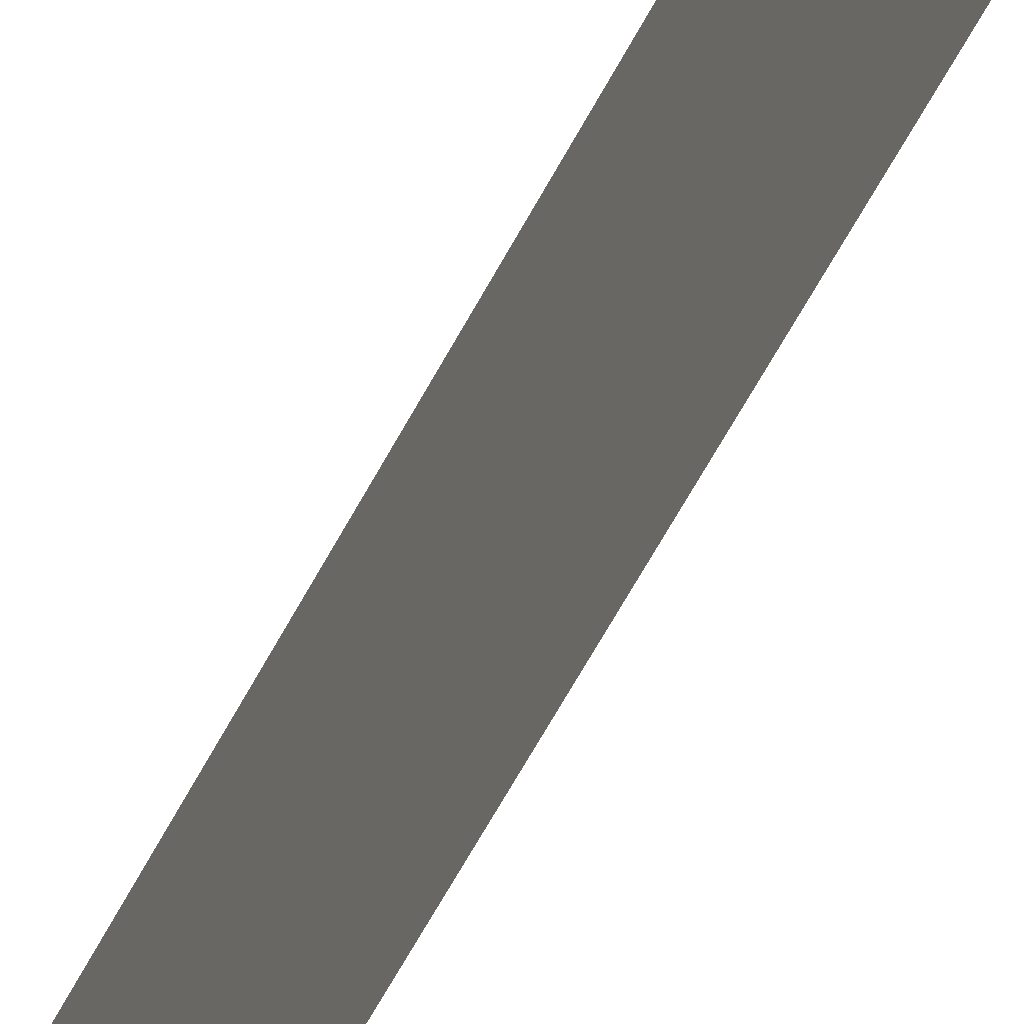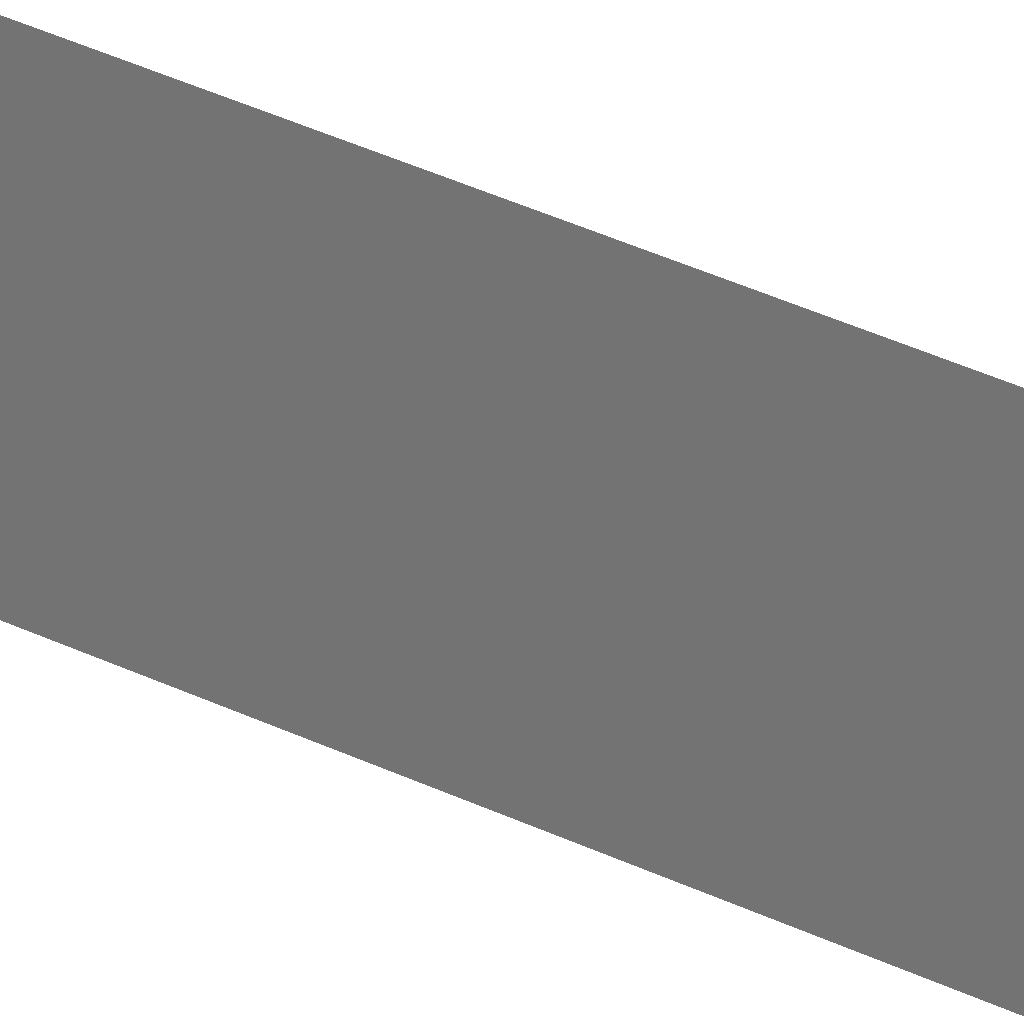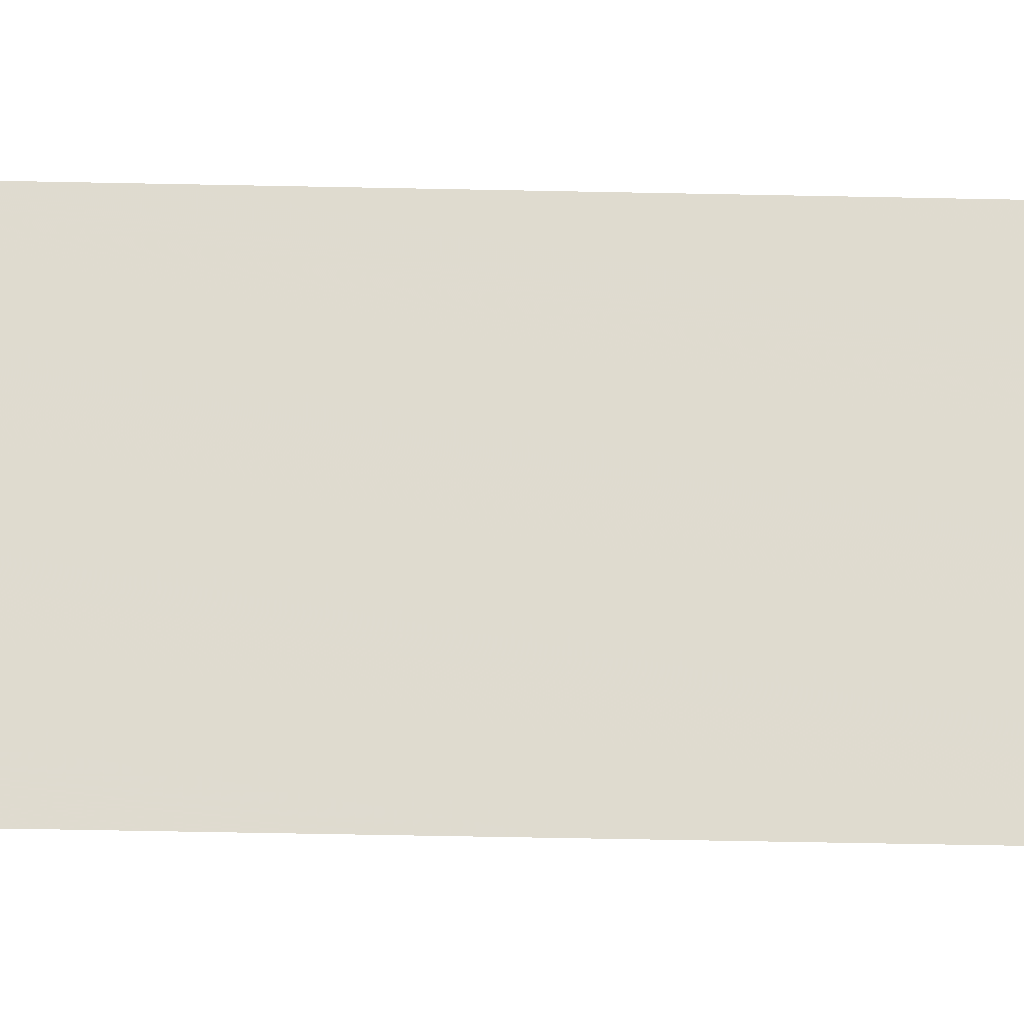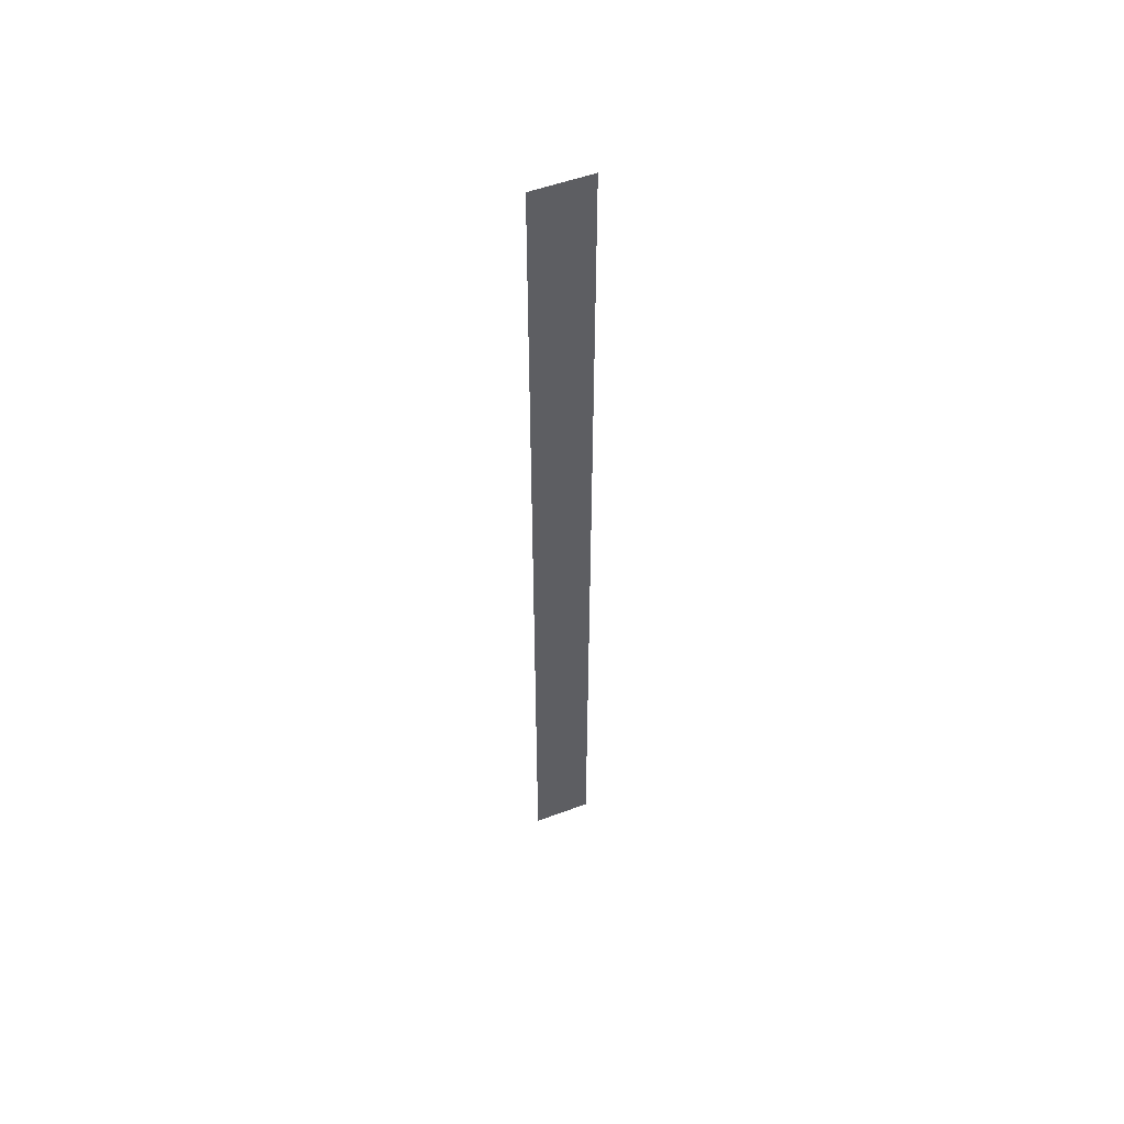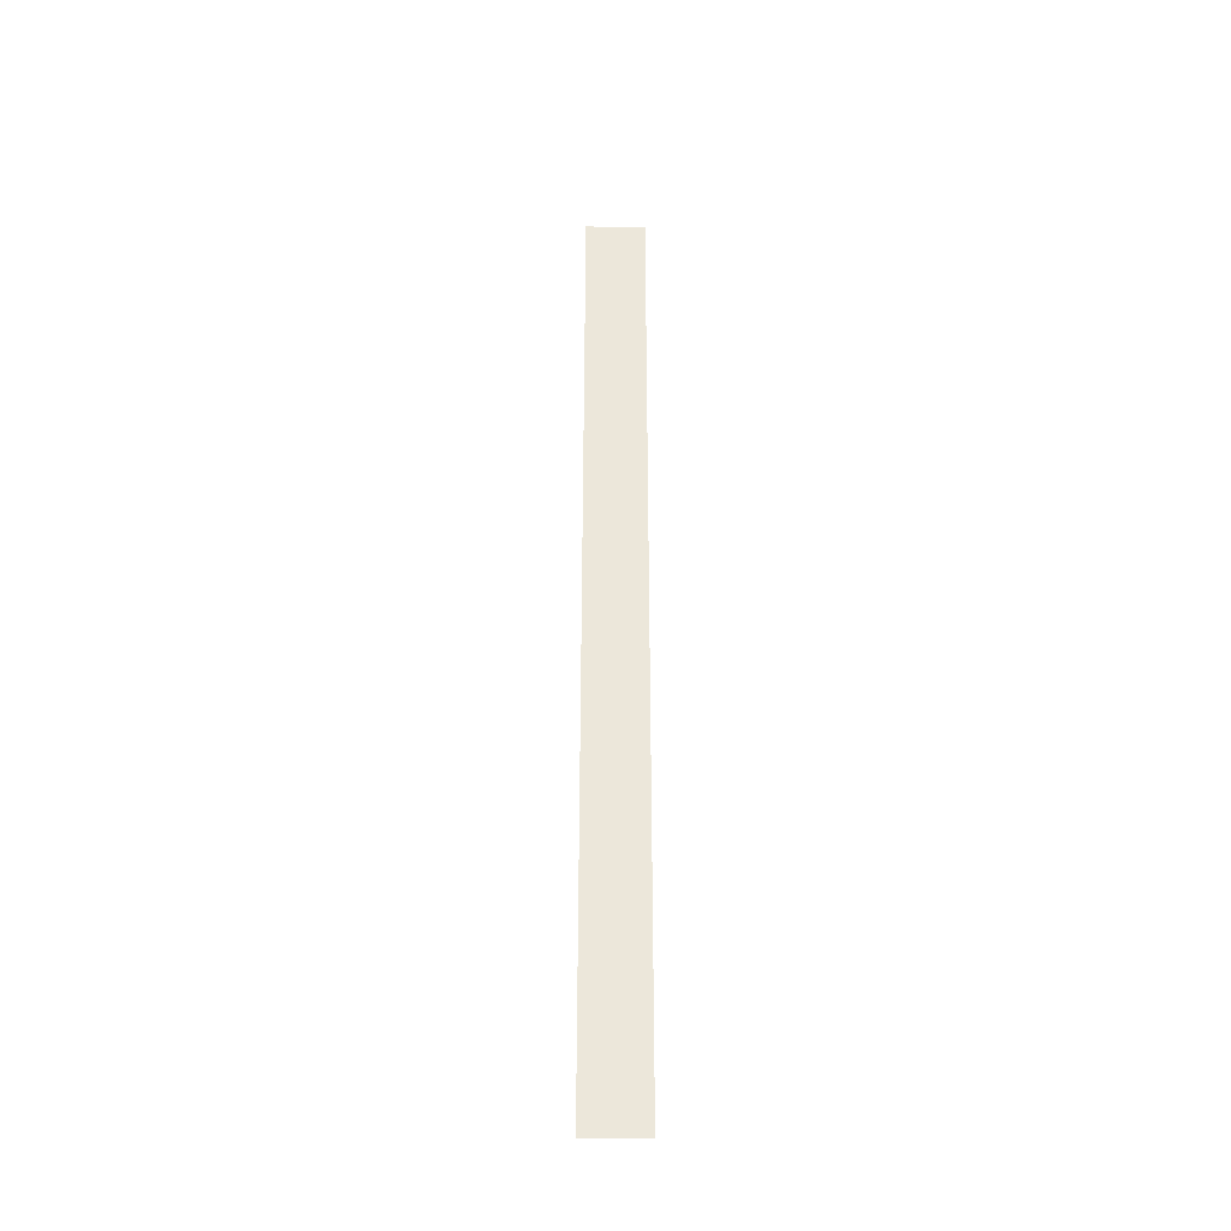
<metadata>
{"format":"obj","ext":"obj","renderer":"f3d","projection":"perspective","resolution":1024,"background":"white","views":[{"elev":-37.8,"azim":-20.2,"up":"+Z"},{"elev":25.7,"azim":130.9,"up":"+Z"},{"elev":-19.1,"azim":-93.1,"up":"+Z"},{"elev":52.5,"azim":-111.9,"up":"+Y"},{"elev":-34.8,"azim":88.5,"up":"+Y"}]}
</metadata>
<code>
v 4608 -51.2 -2576
v 4608 -51.2 -2566
v 4608 102.4 -2566
v 4608 -51.2 -2576
v 4608 102.4 -2566
v 4608 102.4 -2576
f 1 2 3
f 4 5 6

</code>
